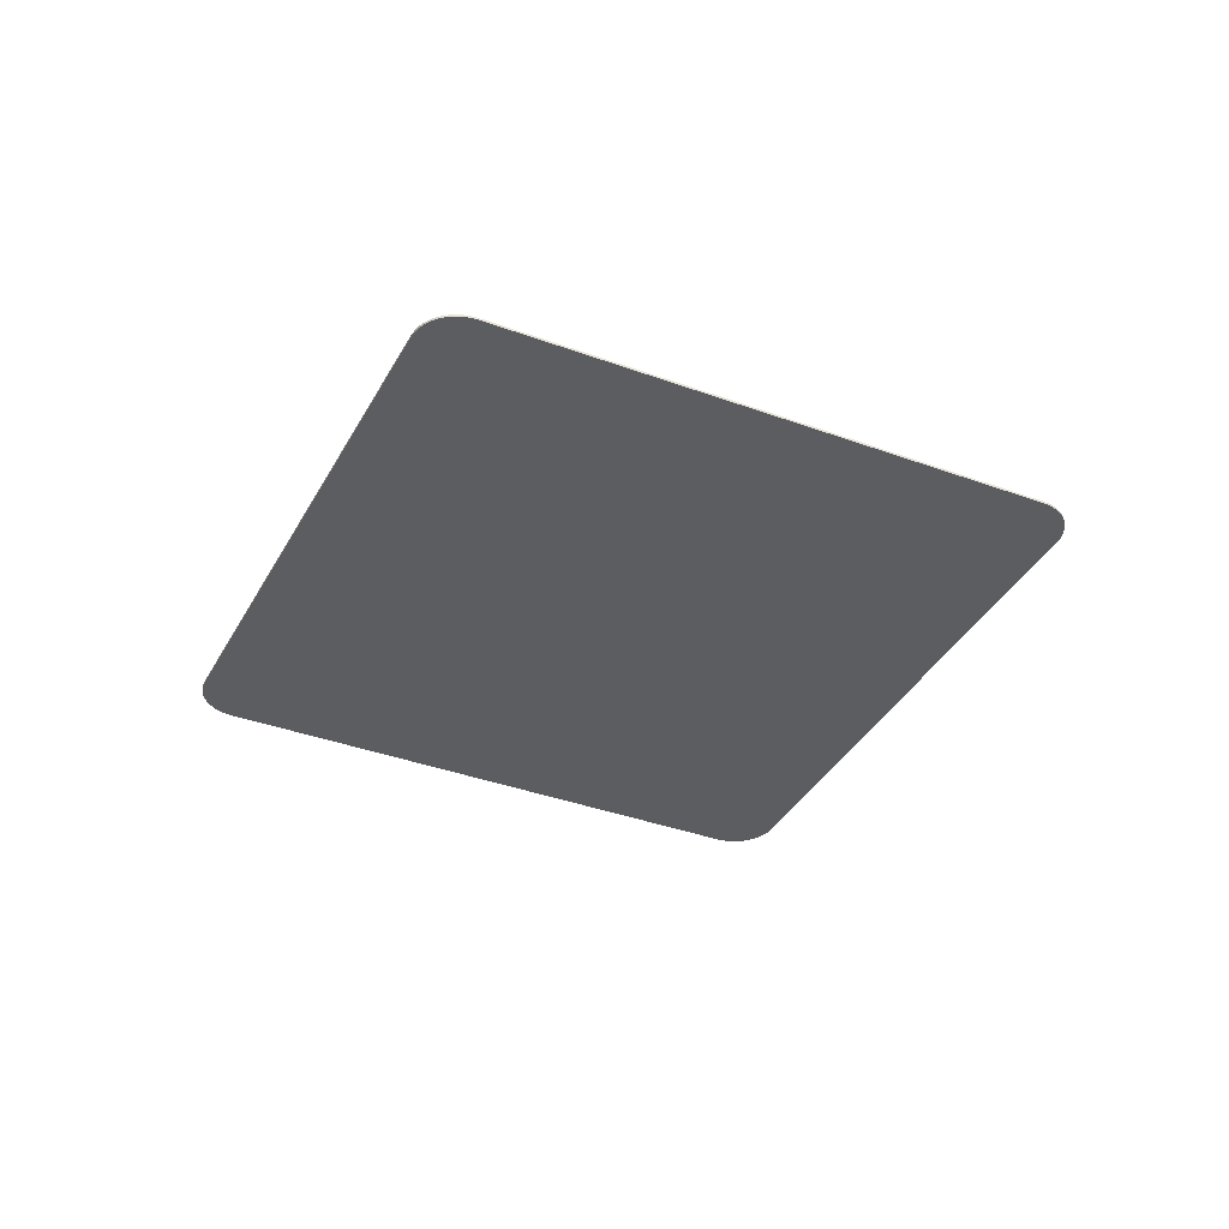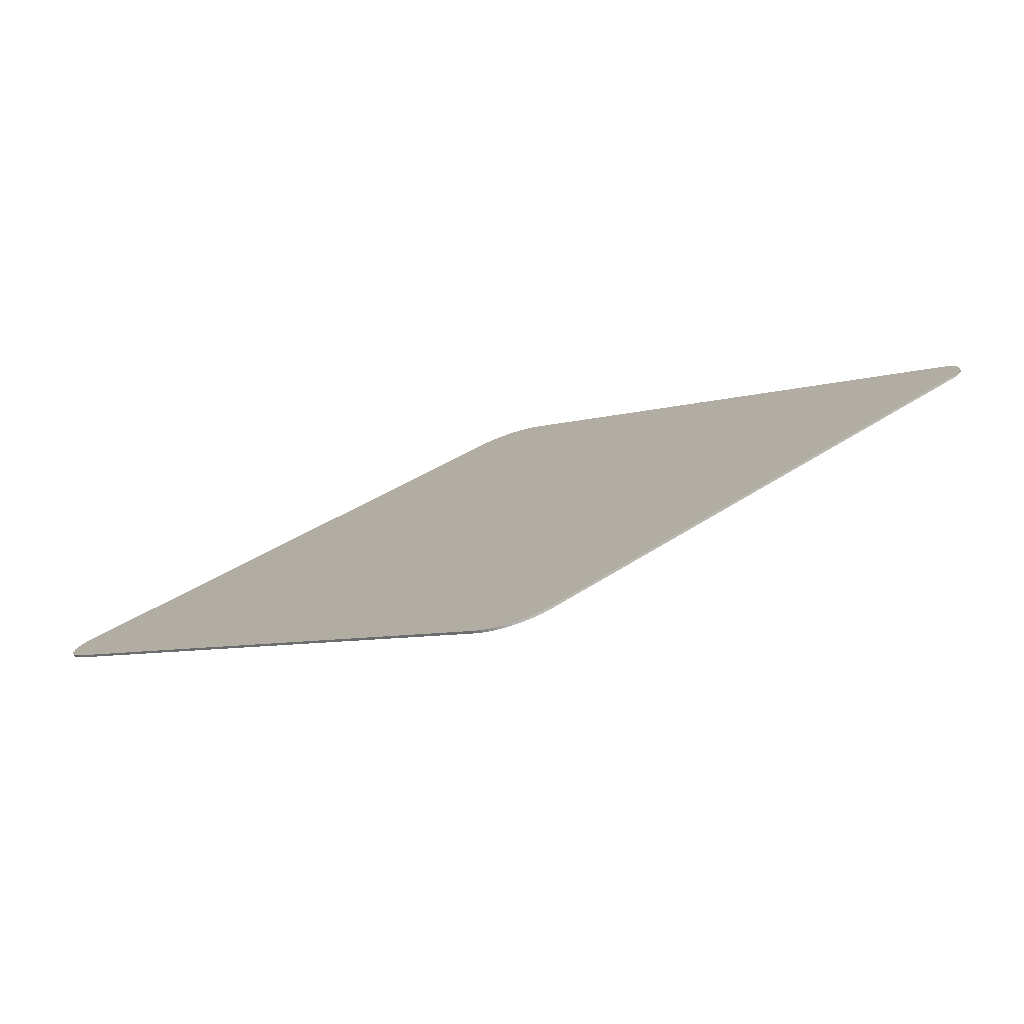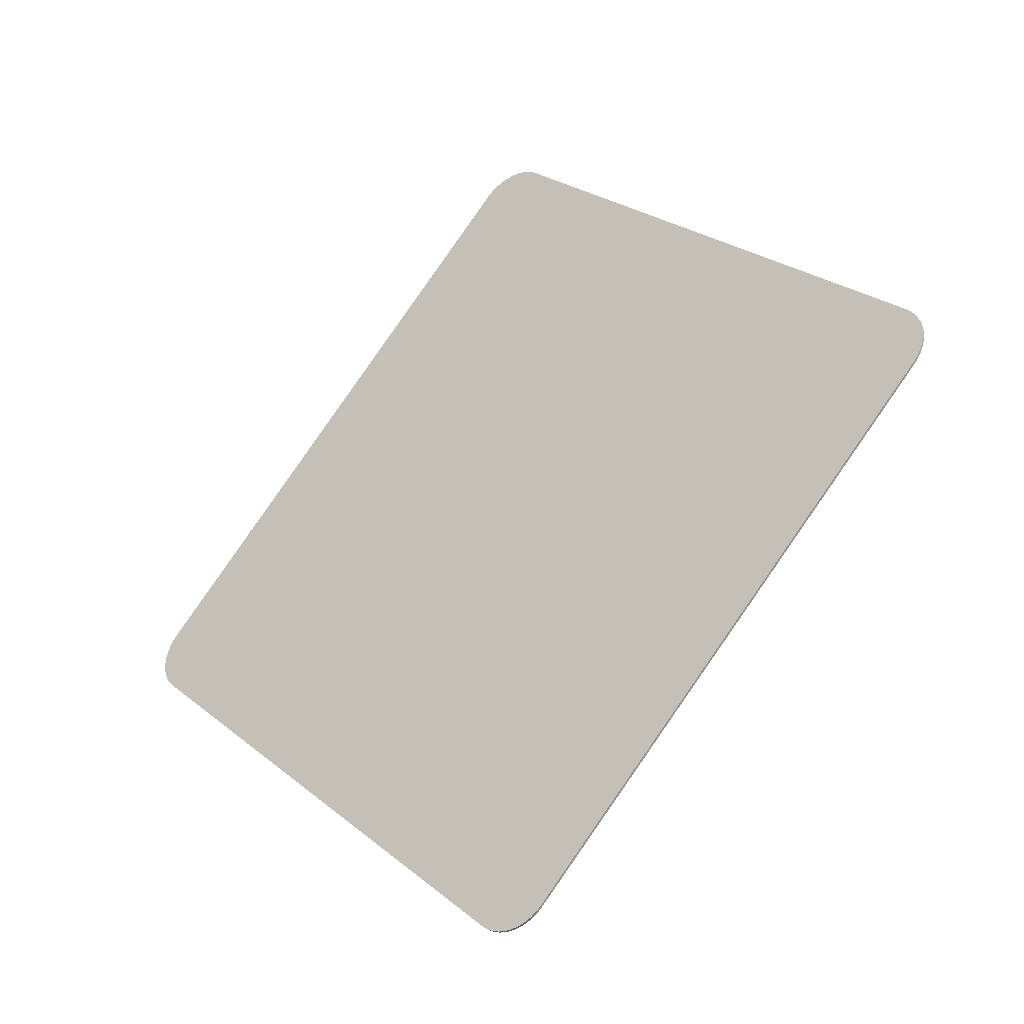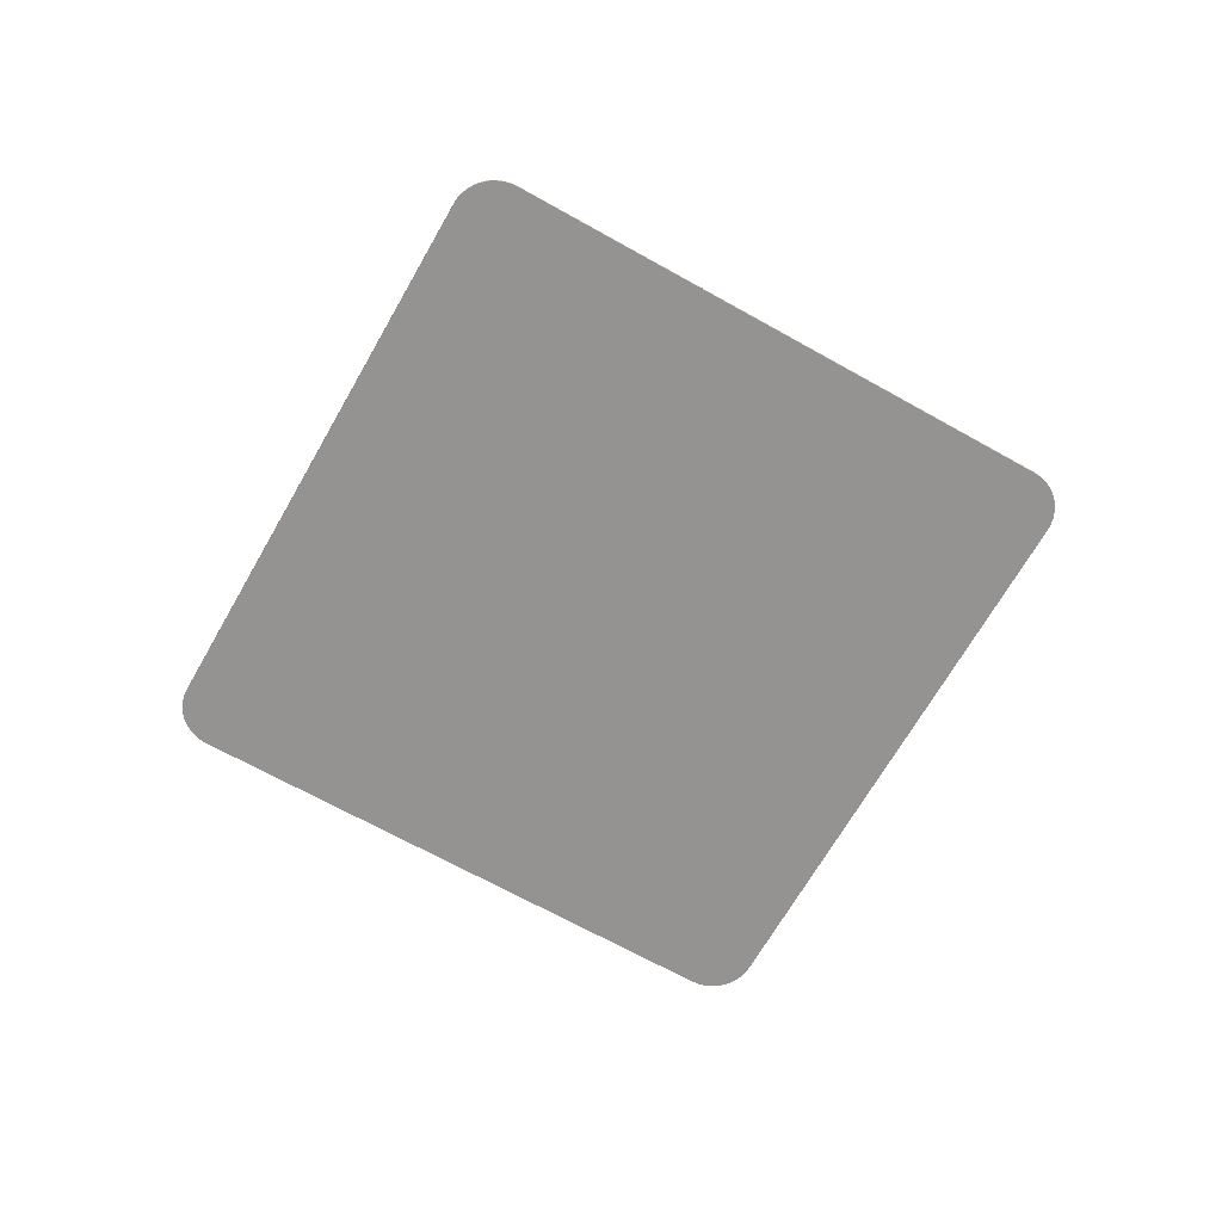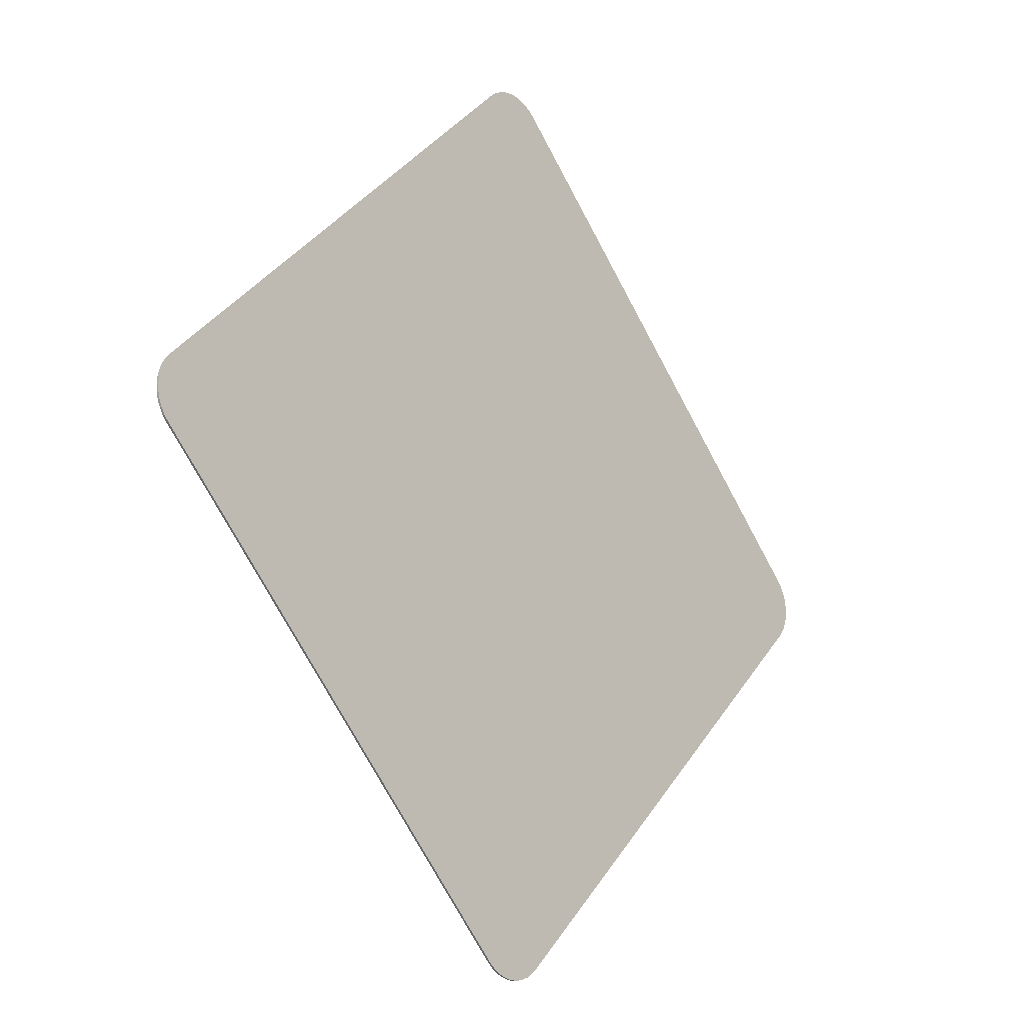
<metadata>
{"format":"obj","ext":"obj","renderer":"f3d","projection":"perspective","resolution":1024,"background":"white","views":[{"elev":-36.8,"azim":109.5,"up":"+Y"},{"elev":-78.6,"azim":18.1,"up":"+Z"},{"elev":-37.0,"azim":-143.8,"up":"+Z"},{"elev":-66.8,"azim":15.5,"up":"+Y"},{"elev":-18.7,"azim":131.5,"up":"+Z"}]}
</metadata>
<code>
o Plane.001_Plane.002
v 0.2799 -0 0.2799
v 0.2799 -0 0.3201
v 0.2828 -0 0.2833
v 0.2852 -0 0.2871
v 0.2869 -0 0.2912
v 0.2879 -0 0.2956
v 0.2882 -0 0.3
v 0.2879 -0 0.3044
v 0.2869 -0 0.3088
v 0.2852 -0 0.3129
v 0.2828 -0 0.3167
v -0.02006 -0 0.02006
v 0.02006 -0 0.02006
v -0.01668 -0 0.01717
v -0.01288 -0 0.01485
v -0.008767 -0 0.01314
v -0.004438 -0 0.0121
v 0 -0 0.01175
v 0.004438 -0 0.0121
v 0.008767 -0 0.01314
v 0.01288 -0 0.01485
v 0.01668 -0 0.01717
v 0.02006 0 0.5799
v -0.02006 0 0.5799
v 0.01668 0 0.5828
v 0.01288 0 0.5852
v 0.008767 0 0.5869
v 0.004438 0 0.5879
v 0 0 0.5882
v -0.004438 0 0.5879
v -0.008767 0 0.5869
v -0.01288 0 0.5852
v -0.01668 0 0.5828
v -0.2799 0 0.3201
v -0.2799 0 0.2799
v -0.2828 0 0.3167
v -0.2852 0 0.3129
v -0.2869 0 0.3088
v -0.2879 0 0.3044
v -0.2882 0 0.3
v -0.2879 0 0.2956
v -0.2869 0 0.2912
v -0.2852 0 0.2871
v -0.2828 0 0.2833
v 0.2799 0.001414 0.3201
v 0.2799 0.001414 0.2799
v 0.2828 0.001414 0.3167
v 0.2852 0.001414 0.3129
v 0.2869 0.001414 0.3088
v 0.2879 0.001414 0.3044
v 0.2882 0.001414 0.3
v 0.2879 0.001414 0.2956
v 0.2869 0.001414 0.2912
v 0.2852 0.001414 0.2871
v 0.2828 0.001414 0.2833
v 0.02006 0.001414 0.02006
v -0.02006 0.001414 0.02006
v 0.01668 0.001414 0.01717
v 0.01288 0.001414 0.01485
v 0.008767 0.001414 0.01314
v 0.004438 0.001414 0.0121
v 0 0.001414 0.01175
v -0.004438 0.001414 0.0121
v -0.008767 0.001414 0.01314
v -0.01288 0.001414 0.01485
v -0.01668 0.001414 0.01717
v -0.02006 0.001414 0.5799
v 0.02006 0.001414 0.5799
v -0.01668 0.001414 0.5828
v -0.01288 0.001414 0.5852
v -0.008767 0.001414 0.5869
v -0.004438 0.001414 0.5879
v 0 0.001414 0.5882
v 0.004438 0.001414 0.5879
v 0.008767 0.001414 0.5869
v 0.01288 0.001414 0.5852
v 0.01668 0.001414 0.5828
v -0.2799 0.001414 0.2799
v -0.2799 0.001414 0.3201
v -0.2828 0.001414 0.2833
v -0.2852 0.001414 0.2871
v -0.2869 0.001414 0.2912
v -0.2879 0.001414 0.2956
v -0.2882 0.001414 0.3
v -0.2879 0.001414 0.3044
v -0.2869 0.001414 0.3088
v -0.2852 0.001414 0.3129
v -0.2828 0.001414 0.3167
v 0 -0 0.01175
f 45 47 48 49 50 51 52 53 54 55 46 56 58 59 60 61 62 63 64 65 66 57 78 80 81 82 83 84 85 86 87 88 79 67 69 70 71 72 73 74 75 76 77 68
f 1 13 56 46
f 12 35 78 57
f 34 24 67 79
f 1 3 4 5 6 7 8 9 10 11 2 23 25 26 27 28 29 30 31 32 33 24 34 36 37 38 39 40 41 42 43 44 35 12 14 15 16 17 18 19 20 21 22 13
f 23 68 77 25
f 25 77 76 26
f 26 76 75 27
f 27 75 74 28
f 28 74 73 29
f 29 73 72 30
f 30 72 71 31
f 31 71 70 32
f 32 70 69 33
f 33 69 67 24
f 78 35 44 80
f 80 44 43 81
f 81 43 42 82
f 82 42 41 83
f 83 41 40 84
f 84 40 39 85
f 85 39 38 86
f 86 38 37 87
f 87 37 36 88
f 88 36 34 79
f 12 57 66 14
f 14 66 65 15
f 15 65 64 16
f 16 64 63 17
f 17 63 62 18
f 18 62 61 19
f 19 61 60 20
f 20 60 59 21
f 21 59 58 22
f 22 58 56 13
f 45 2 11 47
f 47 11 10 48
f 48 10 9 49
f 49 9 8 50
f 50 8 7 51
f 51 7 6 52
f 52 6 5 53
f 53 5 4 54
f 54 4 3 55
f 55 3 1 46
f 23 2 45 68

</code>
